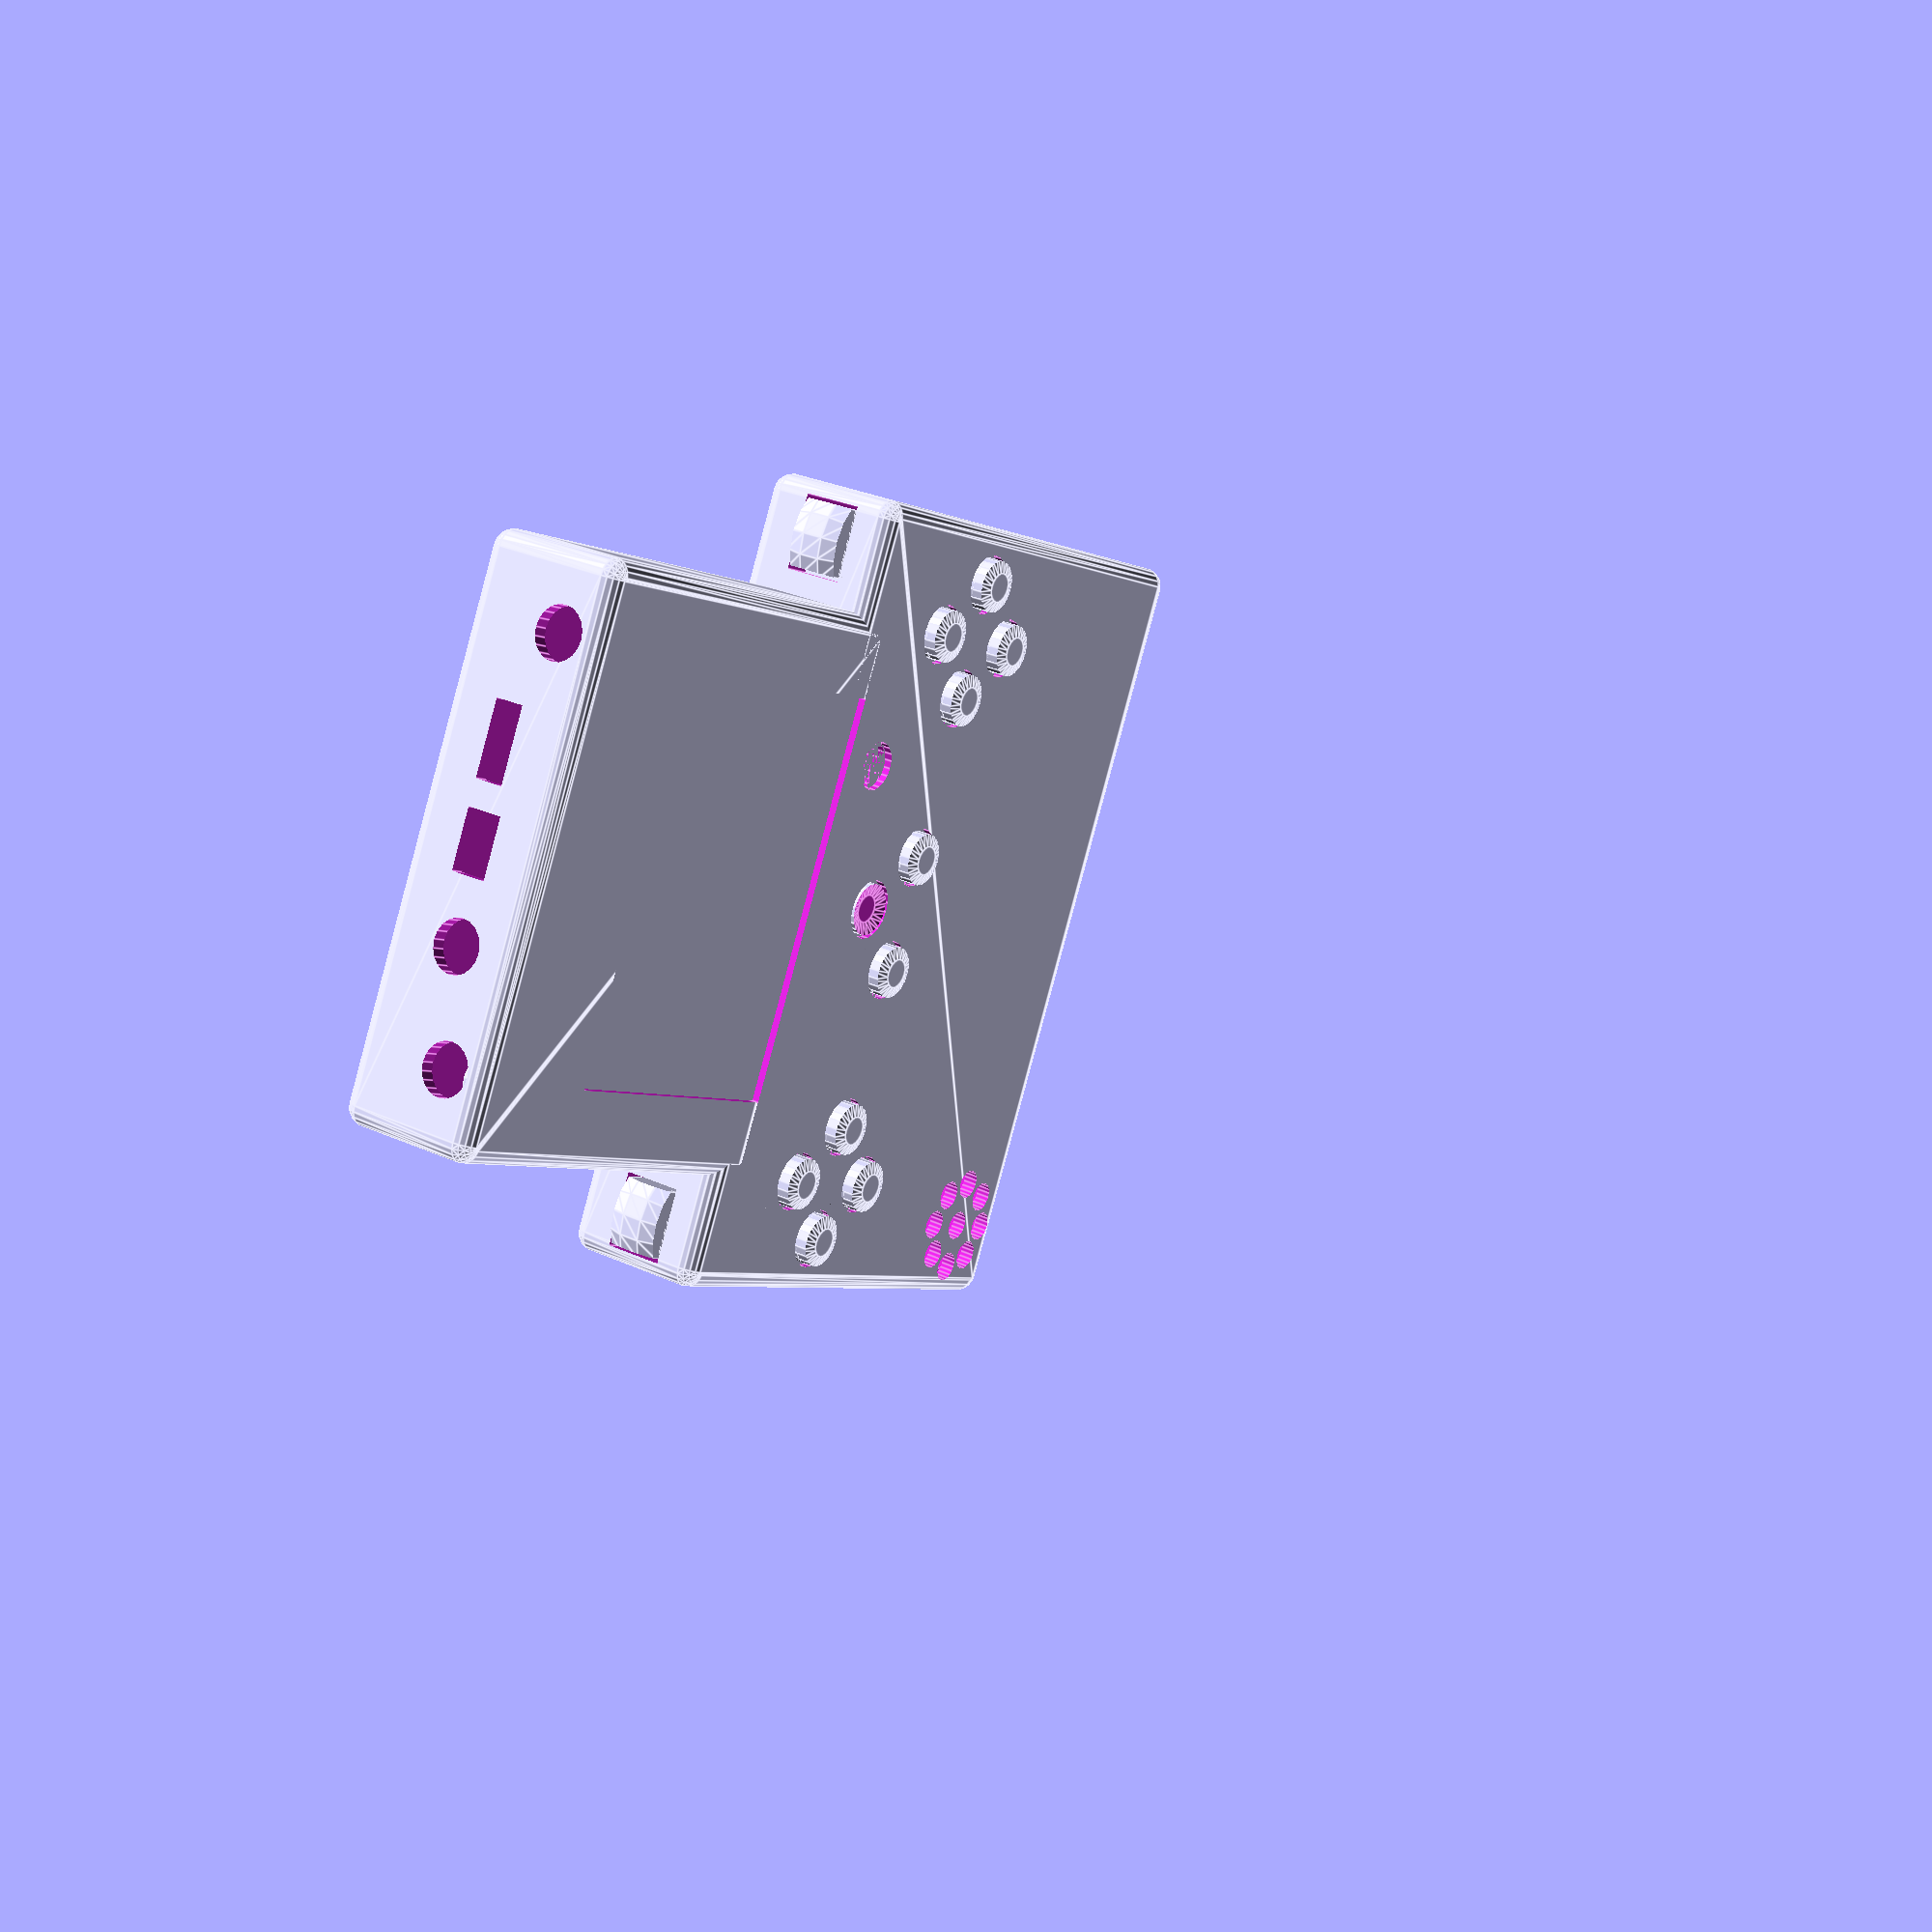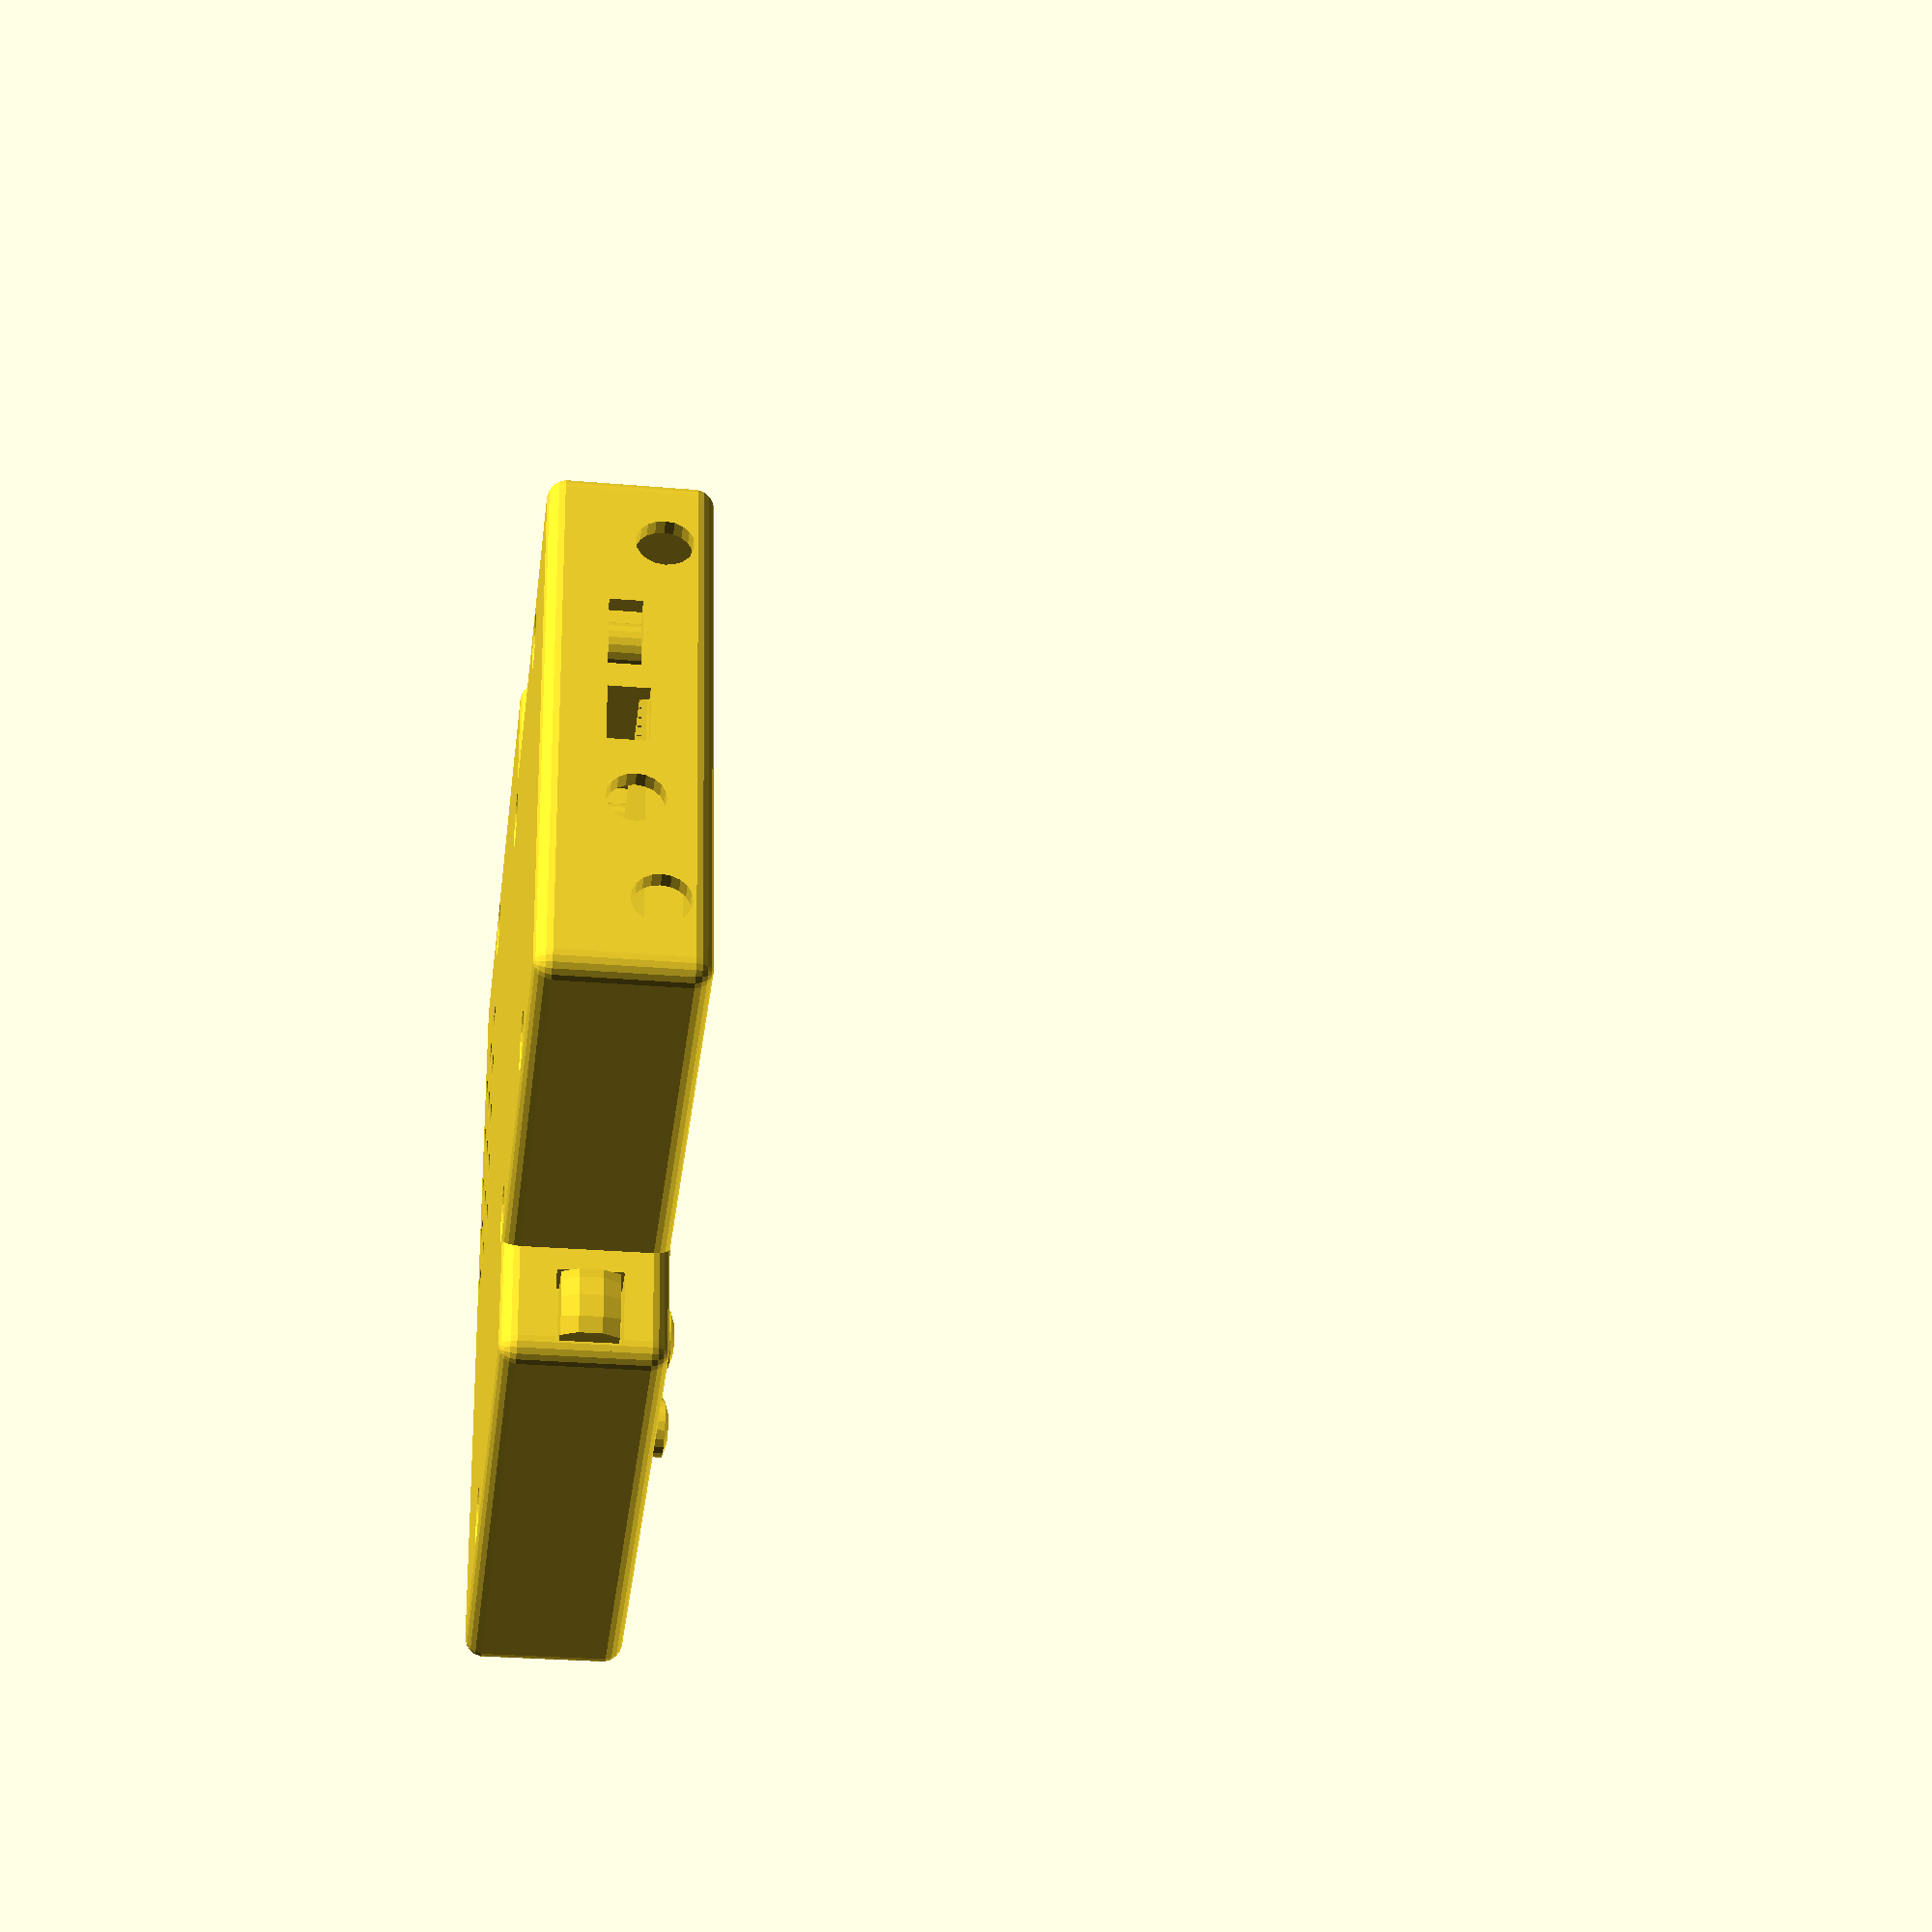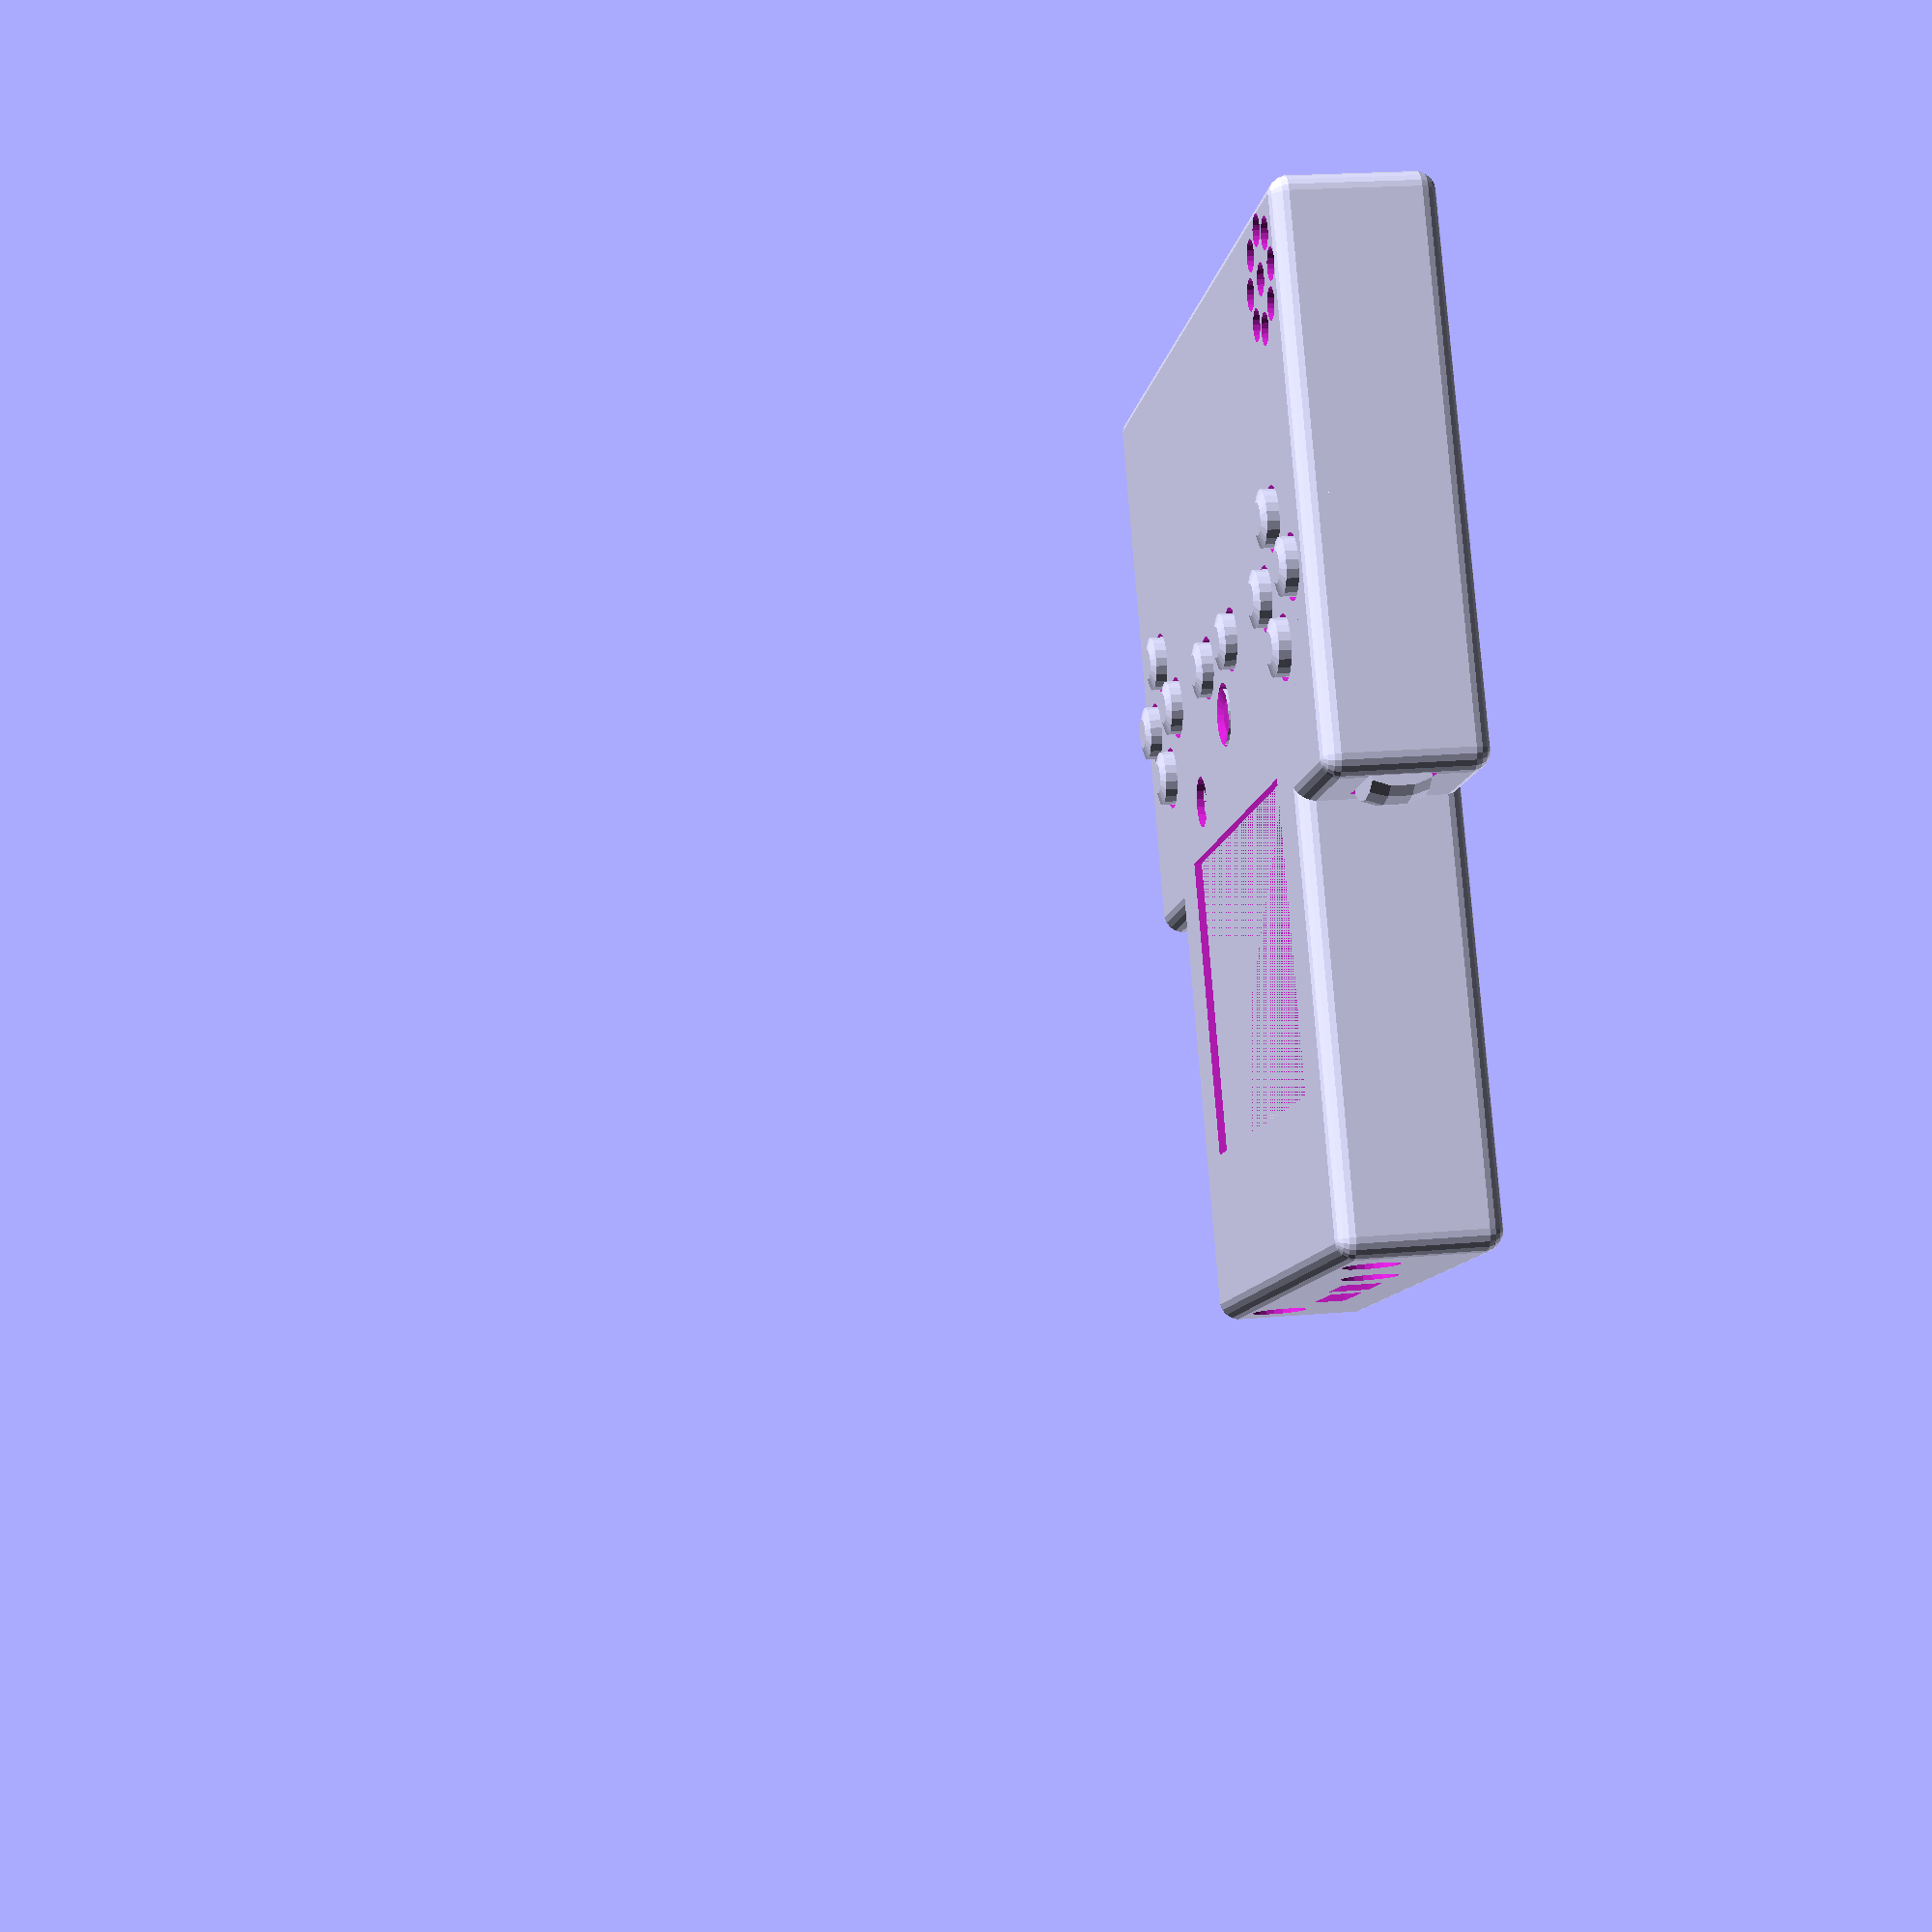
<openscad>
// RPi02W-PeanutGB Enclosure



module radiusedblock(xlen,ylen,zlen,radius) {
	hull() {
		translate([radius,radius,radius]) sphere(r=radius);
		translate([xlen + radius , radius , radius]) sphere(r=radius);
		translate([radius , ylen + radius , radius]) sphere(r=radius);    
		translate([xlen + radius , ylen + radius , radius]) sphere(r=radius);
		translate([radius , radius , zlen + radius]) sphere(r=radius);
		translate([xlen + radius , radius , zlen + radius]) sphere(r=radius);
		translate([radius,ylen + radius,zlen + radius]) sphere(r=radius);
		translate([xlen + radius,ylen + radius,zlen + radius]) sphere(r=radius);
	}
}

$fn = 20; // higher detail to curves

thickness = 2.0;
gap = 0.5;
height = 15.0;
board = 5.0; // top of pcb's 

scale([1, -1, 1]) {
difference() {
union() {
	translate([15.0-gap-thickness,0.0-gap-thickness,0.0-gap-thickness])
	{
		//cube([70.0+2*gap+2*thickness,
		//	57.5+2*gap+2*thickness,
		//	height+2*gap+2*thickness]);
		radiusedblock(70.0+2*gap+2*thickness-5.0,
			55.5+2*gap+2*thickness-5.0,
			height+2*gap+2*thickness-5.0,
			2.5);
	}
	translate([0.0-gap-thickness,55.5-gap-thickness-2.0,0.0-gap-thickness])
	{
		//cube([100.0+2*gap+2*thickness,
		//	62.5+2*gap+2*thickness+2.0,
		//	height+2*gap+2*thickness]);
		radiusedblock(100.0+2*gap+2*thickness-5.0,
			64.5+2*gap+2*thickness+2.0-5.0,
			height+2*gap+2*thickness-5.0,
			2.5);
	}
}
union() {
	translate([15.0-gap,0.0-gap,0.0-gap])
	{
		cube([70.0+2*gap,55.5+2*gap,height+2*gap]);
	}
	translate([0.0-gap,55.5-gap,0.0-gap])
	{
		cube([100.0+2*gap,64.5+2*gap,height+2*gap]);
	}
} 
union() {
	// backlight pot
	translate([23.0,0.0-thickness-2,board+6.5]) {
	rotate([-90,0,0]) {
		cylinder(thickness+4, 3.5, 3.5);
	} }
	// audio jack
	translate([37.5,0.0-thickness-2,board+3.5]) {
	rotate([-90,0,0]) {
		cylinder(thickness+4, 3.5, 3.5);
	} }
	// power switch
	translate([46.0,0.0-thickness-2,board]) {
		cube([8.0,0.0+thickness+4,5.0]);
	}
	// usb port
	translate([57.5,0.0-thickness-2,board]) {
		cube([10.0,0.0+thickness+04,4.0]);
	}
	// audio pot
	translate([77.0,0.0-thickness-2,board+6.5]) {
	rotate([-90,0,0]) {
		cylinder(thickness+4, 3.5, 3.5);
	} }
	// left shoulder button
	translate([5.25,55.5,board+3.0]) {
		translate([-5.75,-thickness-gap-3,-4.0]) {
			cube([10.0,thickness+gap+4,8.0]);
		}
	}
	// right shoulder button
	translate([94.75,55.5,board+3.0]) {
		translate([-4.25,-thickness-gap-3,-4.0]) {
			cube([10.0,thickness+gap+4,8.0]);
		}
	}
	// lcd screen
	translate([23.0,18.0,height-1]) {
		cube([54.0,38.0,thickness+2]);
	}
	// pi ports
	translate([35.0,122.5-gap-thickness,board+2-5.0]) {
		cube([65.0,thickness+2*gap+2*thickness,5.0]);
	}
	// pi sdcard
	translate([100.0-1.0,100.0,board+2-3.0]) {
		cube([thickness+gap+2.0,12.5,3.0]);
		translate([6.75,6.25,1.5]) {
			scale([1,1.85,1]) {
				sphere(5.0);
			}
		}
	}
	// directional buttons
	translate([12.75,69.5,height-1]) {
		cylinder(thickness+2,4.0,4.0);
	}
	translate([12.75,85.0,height-1]) {
		cylinder(thickness+2,4.0,4.0);
	}
	translate([5.0,77.25,height-1]) {
		cylinder(thickness+2,4.0,4.0);
	}
	translate([20.5,77.25,height-1]) {
		cylinder(thickness+2,4.0,4.0);
	}
	// action buttons
	translate([87.25,69.5,height-1]) {
		cylinder(thickness+2,4.0,4.0);
	}
	translate([87.25,85.0,height-1]) {
		cylinder(thickness+2,4.0,4.0);
	}
	translate([79.5,77.25,height-1]) {
		cylinder(thickness+2,4.0,4.0);
	}
	translate([95.0,77.25,height-1]) {
		cylinder(thickness+2,4.0,4.0);
	}
	// start/select buttons
	translate([42.25,77.5,height-1]) {
		cylinder(thickness+2,4.0,4.0);
	}
	translate([57.75,77.5,height-1]) {
		cylinder(thickness+2,4.0,4.0);
	}
	// menu button
	translate([50.0,69.75,height-1]) {
		cylinder(thickness+2,4.0,4.0);
	}
	// led
	translate([68.75,62.5,height-1]) {
		cylinder(thickness+2,3.25,3.25);
	}
	// speaker holes
	translate([7.5, 112.5, height-1]) {
		cylinder(thickness+2, 2, 2);
		translate([0, -6, 0]) {
			cylinder(thickness+2, 2, 2);
		}
		translate([0, 6, 0]) {
			cylinder(thickness+2, 2, 2);
		}
		translate([-6, 0, 0]) {
			cylinder(thickness+2, 2, 2);
		}
		translate([6, 0, 0]) {
			cylinder(thickness+2, 2, 2);
		}
		translate([-6/sqrt(2), -6/sqrt(2), 0]) {
			cylinder(thickness+2, 2, 2);
		}
		translate([6/sqrt(2), -6/sqrt(2), 0]) {
			cylinder(thickness+2, 2, 2);
		}
		translate([6/sqrt(2), 6/sqrt(2), 0]) {
			cylinder(thickness+2, 2, 2);
		}
		translate([-6/sqrt(2), 6/sqrt(2), 0]) {
			cylinder(thickness+2, 2, 2);
		}
	}
	// screw holes
	translate([19.5,20.5,-gap-thickness]) {
		cylinder(gap+thickness,3.5,1.5);
	}
	translate([80.75,20.5,-gap-thickness]) {
		cylinder(gap+thickness,3.5,1.5);
	}
	translate([19.5,54.5,-gap-thickness]) {
		cylinder(gap+thickness,3.5,1.5);
	}
	translate([80.75,54.5,-gap-thickness]) {
		cylinder(gap+thickness,3.5,1.5);
	}
	translate([3.5,96.5,-gap-thickness]) {
		cylinder(gap+thickness,3.5,1.5);
	}
	//translate([38.5,96.5,-gap-thickness]) {
	//	cylinder(gap+thickness,3.5,1.5);
	//}
	translate([96.5,96.5,-gap-thickness]) {
		cylinder(gap+thickness,3.5,1.5);
	}
	// ventilation holes
	//translate([43.5,100.0,-thickness-gap-1]) {
	//	cylinder(gap+thickness+1,2.0,2.0);
	//	translate([0.0,8.0,0.0]) {
	//		cylinder(gap+thickness+1,2.0,2.0);
	//	}
	//	translate([0.0,16.0,0.0]) {
	//		cylinder(gap+thickness+1,2.0,2.0);
	//	}
	//}
	translate([43.5+8.0,100.0,-thickness-gap-1]) {
		cylinder(gap+thickness+1,2.0,2.0);
		translate([0.0,8.0,0.0]) {
			cylinder(gap+thickness+1,2.0,2.0);
		}
		translate([0.0,16.0,0.0]) {
			cylinder(gap+thickness+1,2.0,2.0);
		}
	}
	translate([43.5+16.0,100.0,-thickness-gap-1]) {
		cylinder(gap+thickness+1,2.0,2.0);
		translate([0.0,8.0,0.0]) {
			cylinder(gap+thickness+1,2.0,2.0);
		}
		translate([0.0,16.0,0.0]) {
			cylinder(gap+thickness+1,2.0,2.0);
		}
	}
	translate([43.5+24.0,100.0,-thickness-gap-1]) {
		cylinder(gap+thickness+1,2.0,2.0);
		translate([0.0,8.0,0.0]) {
			cylinder(gap+thickness+1,2.0,2.0);
		}
		translate([0.0,16.0,0.0]) {
			cylinder(gap+thickness+1,2.0,2.0);
		}
	}
	translate([43.5+32.0,100.0,-thickness-gap-1]) {
		cylinder(gap+thickness+1,2.0,2.0);
		translate([0.0,8.0,0.0]) {
			cylinder(gap+thickness+1,2.0,2.0);
		}
		translate([0.0,16.0,0.0]) {
			cylinder(gap+thickness+1,2.0,2.0);
		}
	}
	translate([43.5+40.0,100.0,-thickness-gap-1]) {
		cylinder(gap+thickness+1,2.0,2.0);
		translate([0.0,8.0,0.0]) {
			cylinder(gap+thickness+1,2.0,2.0);
		}
		translate([0.0,16.0,0.0]) {
			cylinder(gap+thickness+1,2.0,2.0);
		}
	}
	//translate([43.5+48.0,100.0,-thickness-gap-1]) {
	//	cylinder(gap+thickness+1,2.0,2.0);
	//	translate([0.0,8.0,0.0]) {
	//		cylinder(gap+thickness+1,2.0,2.0);
	//	}
	//	translate([0.0,16.0,0.0]) {
	//		cylinder(gap+thickness+1,2.0,2.0);
	//	}
	//}
}

// uncomment to show top half
translate([-10.0,-10.0,-100.0]) {
	//cube([120.0,210.0,100.0+board]);
}
// uncomment to show bottom half
translate([-10.0,-10.0,board]) {
	//cube([120.0,210.0,100.0]);
}

} }


scale([1,-1,1]) {
difference() {
union() {
	// screw supports
	translate([19.5,20.5,0.0-gap]) {
		difference() {
			union() {
				cylinder(height+2*gap,3.0,3.0);
				translate([-4.75-gap,-2.0,0.0]) {
					cube([4.75+gap,4.0,height+2*gap]);
				}
			}
			cylinder(height+2*gap,1.5,1.5);
		}
	}
	translate([80.75,20.5,0.0-gap]) {
		difference() {
			union() {
				cylinder(height+2*gap,3.0,3.0);
				translate([0.0,-2.0,0.0]) {
					cube([4.75+gap,4.0,height+2*gap]);
				}
			}
			cylinder(height+2*gap,1.5,1.5);
		}
	}
	translate([19.5,54.5,0.0-gap]) {
		difference() {
			union() {
				cylinder(height+2*gap,3.0,3.0);
				translate([-6.25-gap,-2.0,0.0]) {
					cube([6.25+2*gap,4.0,height+2*gap]);
				}
			}
			cylinder(height+2*gap,1.5,1.5);
		}
	}
	translate([80.75,54.5,0.0-gap]) {
		difference() {
			union() {
				cylinder(height+2*gap,3.0,3.0);
				translate([0.0-gap,-2.0,0.0]) {
					cube([6.25+2*gap,4.0,height+2*gap]);
				}
			}
			cylinder(height+2*gap,1.5,1.5);
		}
	}
	translate([3.5,96.5,0.0-gap]) {
		difference() {
			union() {
				cylinder(height+2*gap,3.0,3.0);
				translate([-4.75-gap,-2.0,0.0]) {
					cube([4.75+gap,4.0,height+2*gap]);
				}
			}
			cylinder(height+2*gap,1.5,1.5);
		}
	}
	//translate([38.5,96.5,0.0-gap]) {
	//	difference() {
	//		union() {
	//			cylinder(height+2*gap,3.0,3.0);
	//			//translate([0.0,-2.0,0.0]) {
	//			//	cube([4.75+gap,4.0,height+2*gap]);
	//			//}
	//		}
	//		cylinder(height+2*gap,1.5,1.5);
	//	}
	//}
	translate([96.5,96.5,0.0-gap]) {
		difference() {
			union() {
				cylinder(height+2*gap,3.0,3.0);
				translate([0.0,-2.0,0.0]) {
					cube([4.75+gap,4.0,height+2*gap]);
				}
			}
			cylinder(height+2*gap,1.5,1.5);
		}
	}
	// directional button supports
	translate([12.75,69.5,board+6.0]) {
		difference() {
			cylinder(height+thickness+gap-board-6.0-1,6.0,6.0);
			cylinder(height+thickness+gap-board-6.0-1,4.0,4.0);
		}
	}
	translate([12.75,85.0,board+6.0]) {
		difference() {
			cylinder(height+thickness+gap-board-6.0-1,6.0,6.0);
			cylinder(height+thickness+gap-board-6.0-1,4.0,4.0);
		}
	}
	translate([5.0,77.25,board+6.0]) {
		difference() {
			cylinder(height+thickness+gap-board-6.0-1,6.0,6.0);
			cylinder(height+thickness+gap-board-6.0-1,4.0,4.0);
		}
	}
	translate([20.5,77.25,board+6.0]) {
		difference() {
			cylinder(height+thickness+gap-board-6.0-1,6.0,6.0);
			cylinder(height+thickness+gap-board-6.0-1,4.0,4.0);
		}
	}
	// action button supports
	translate([87.25,69.5,board+6.0]) {
		difference() {
			cylinder(height+thickness+gap-board-6.0-1,6.0,6.0);
			cylinder(height+thickness+gap-board-6.0-1,4.0,4.0);
		}
	}
	translate([87.25,85.0,board+6.0]) {
		difference() {
			cylinder(height+thickness+gap-board-6.0-1,6.0,6.0);
			cylinder(height+thickness+gap-board-6.0-1,4.0,4.0);
		}
	}
	translate([79.5,77.25,board+6.0]) {
		difference() {
			cylinder(height+thickness+gap-board-6.0-1,6.0,6.0);
			cylinder(height+thickness+gap-board-6.0-1,4.0,4.0);
		}
	}
	translate([95.0,77.25,board+6.0]) {
		difference() {
			cylinder(height+thickness+gap-board-6.0-1,6.0,6.0);
			cylinder(height+thickness+gap-board-6.0-1,4.0,4.0);
		}
	}
	// start/select button supports
	translate([42.25,77.5,board+6.0]) {
		difference() {
			cylinder(height+thickness+gap-board-6.0-1,6.0,6.0);
			cylinder(height+thickness+gap-board-6.0-1,4.0,4.0);
		}
	}
	translate([57.75,77.5,board+6.0]) {
		difference() {
			cylinder(height+thickness+gap-board-6.0-1,6.0,6.0);
			cylinder(height+thickness+gap-board-6.0-1,4.0,4.0);
		}
	}
	// menu button support
	translate([50.0,69.75,board+6.0]) {
		difference() {
			cylinder(height+thickness+gap-board-6.0-1,6.0,6.0);
			cylinder(height+thickness+gap-board-6.0-1,4.0,4.0);
		}
	}
	// led support
	translate([68.75,62.5,board+6.0]) {
		difference() {
			cylinder(height+thickness+gap-board-6.0-1,6.0,6.0);
			cylinder(height+thickness+gap-board-6.0-1,3.25,3.25);
		}
	}
	// lcd 'supports'
	difference() {
		translate([23.0-2.0,18.0-2.0,board+6.0]) {
			cube([54.0+4.0,38.0+4.0,height+thickness+gap-board-6.0-1]);
		}
		translate([23.0,18.0,board+6.0]) {
			cube([54.0,38.0,height+thickness+gap-board-6.0-1]);
		}
	}
} 
union() {
	translate([15.0-gap,0.0-gap,board-1.6])
	{
		cube([70.0+2*gap,57.5+2*gap,1.6]);
	}
	translate([0.0-gap,57.5-gap,board-1.6])
	{
		cube([100.0+2*gap,63.75+2*gap,1.6]);
	}
} 

// uncomment to show top half
translate([-10.0,-10.0,-100.0]) {
	//cube([120.0,210.0,100.0+board]);
}
// uncomment to show bottom half
translate([-10.0,-10.0,board]) {
	//cube([120.0,210.0,100.0]);
}

} }






module button()
{
	difference()
	{
		union()
		{
			cylinder(height - board - 5 + thickness + gap, 3.5, 3.5);
			cylinder(1.5, 5, 5);
			intersection()
			{
				translate([0, 0, -3])
				{
					sphere(height - board - 5 + thickness + gap + 5);
				}
				cylinder(100, 3.5, 3.5);
			}
		}
		translate([-1, -1, 0])
		{
			cube([2, 2, 4]);
		}
	}
}

module inverse()
{
	difference()
	{
		union()
		{
			cylinder(height - board - 5 + thickness + gap + 2, 3.5, 3.5);
			cylinder(1.5, 5, 5);
		}
		union()
		{
			translate([0, 0, height - board - 5 + thickness + gap + 2 + 9.5])
			{
				sphere(12);
			}
		}
		translate([-1, -1, 0])
		{
			cube([2, 2, 4]);
		}
	}
}

module shoulder()
{
	translate([-3.75, 0, -4.5]) {
		scale([1, -1, 1])
		{
			difference()
			{
				union()
				{
					cube([9, 6, 7]);
					translate([-2, 0, -1])
					{
						cube([11, 2, 9]);
					}
					intersection()
					{
						translate([4.5, 0, 3.5])
						{
							sphere(9);
						}
						cube([9, 100, 7]);
					}
				}
				translate([2.75, 0, 2.5])
				{
					cube([2, 4, 2]);
				}
			}
		}
	}
}

scale([1,-1,1]) {

	translate([12.75,69.5,board+5]) { button(); }
	translate([12.75,85.0,board+5]) { button(); }
	translate([5.0,77.25,board+5]) { button(); }
	translate([20.5,77.25,board+5]) { button(); }
	
	translate([87.25,69.5,board+5]) { button(); }
	translate([87.25,85.0,board+5]) { button(); }
	translate([79.5,77.25,board+5]) { button(); }
	translate([95.0,77.25,board+5]) { button(); }
	
	translate([50.0,69.5,board+5]) { inverse(); }
	translate([42.25,77.25,board+5]) { button(); }
	translate([57.75,77.25,board+5]) { button(); }
	
	translate([5.25, 57.5, board+4]) {
		scale([-1,1,1]) {
			shoulder();
		}
	}
	translate([94.75, 57.5, board+4]) {
		scale([1,1,1]) {
			shoulder();
		}
	}
}









</openscad>
<views>
elev=332.9 azim=296.3 roll=305.8 proj=p view=edges
elev=205.6 azim=102.8 roll=278.1 proj=p view=solid
elev=339.3 azim=149.9 roll=81.0 proj=p view=solid
</views>
